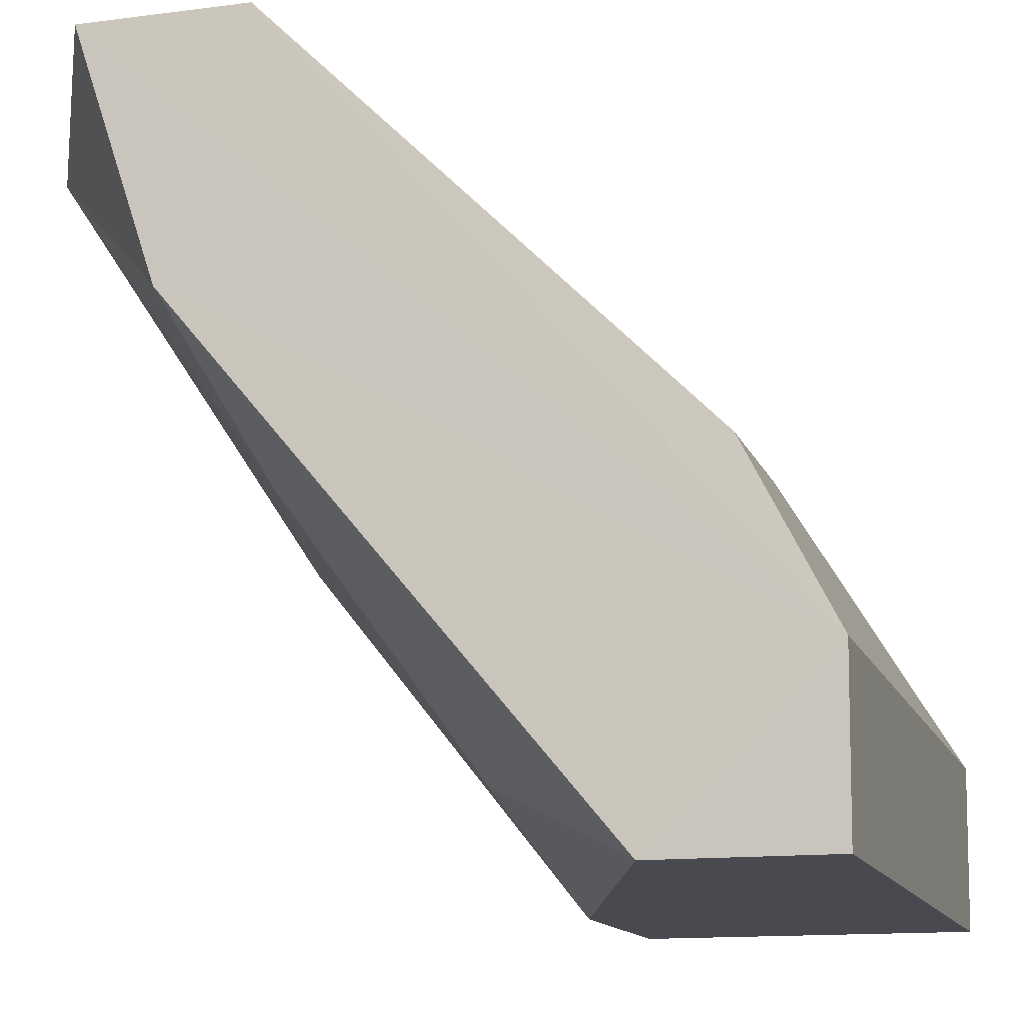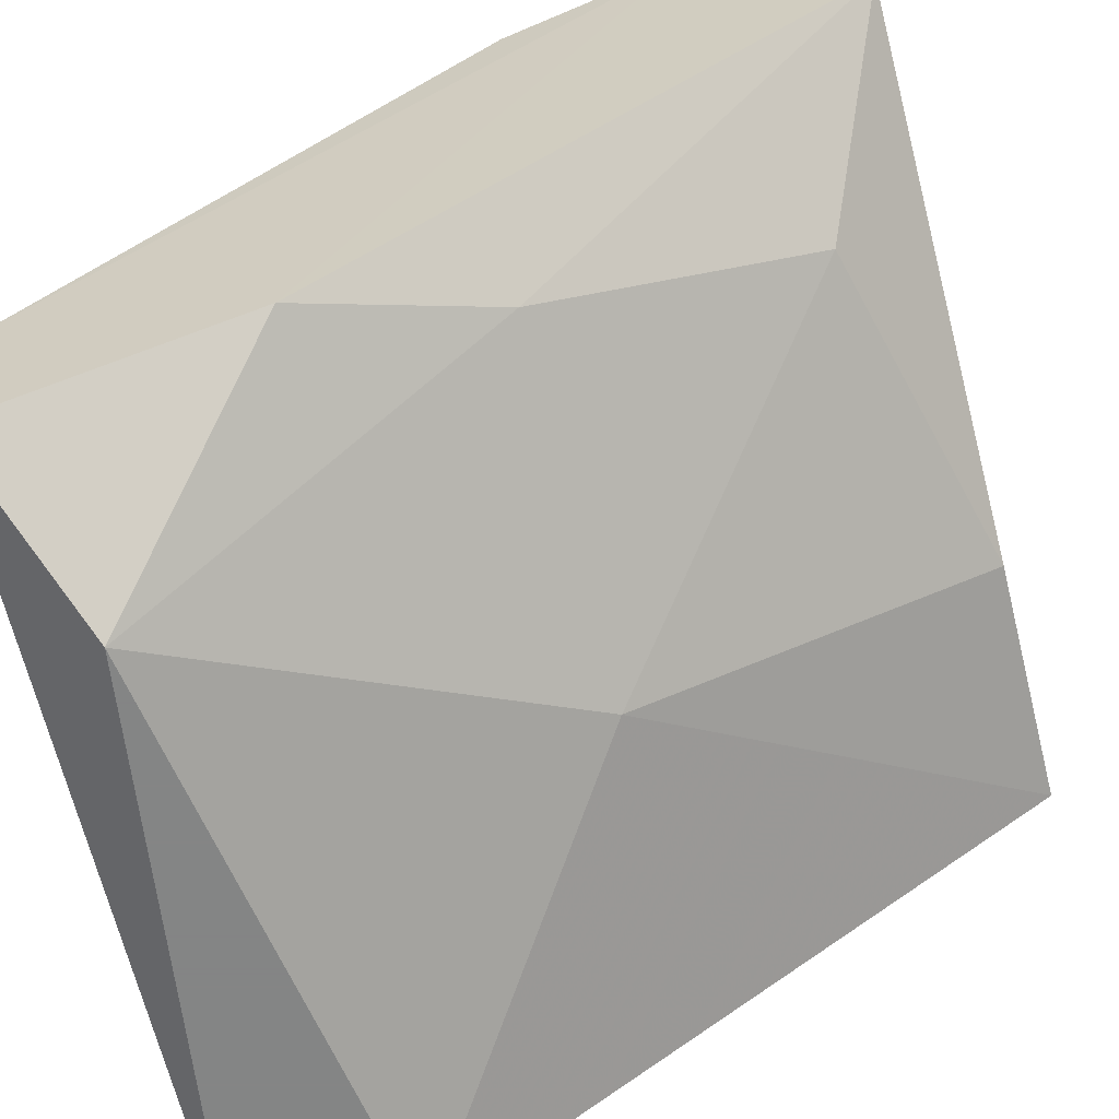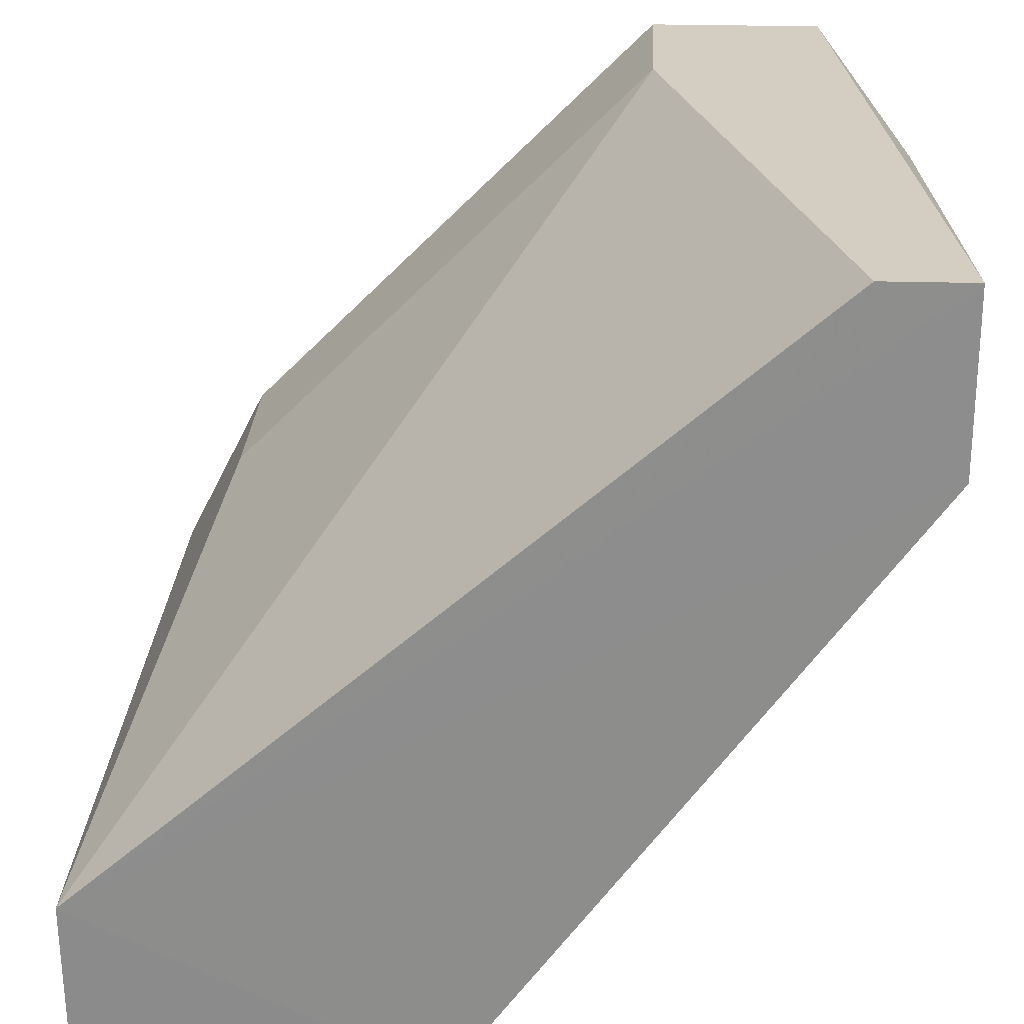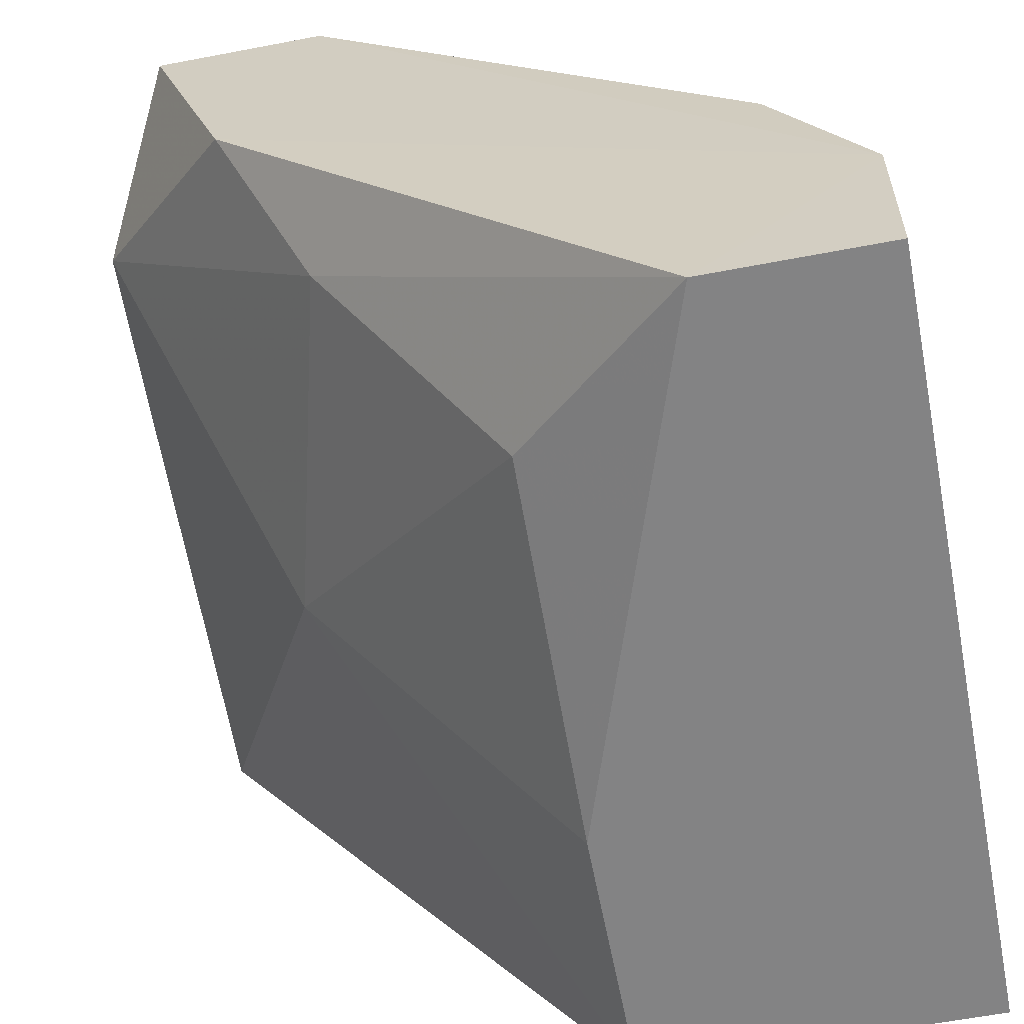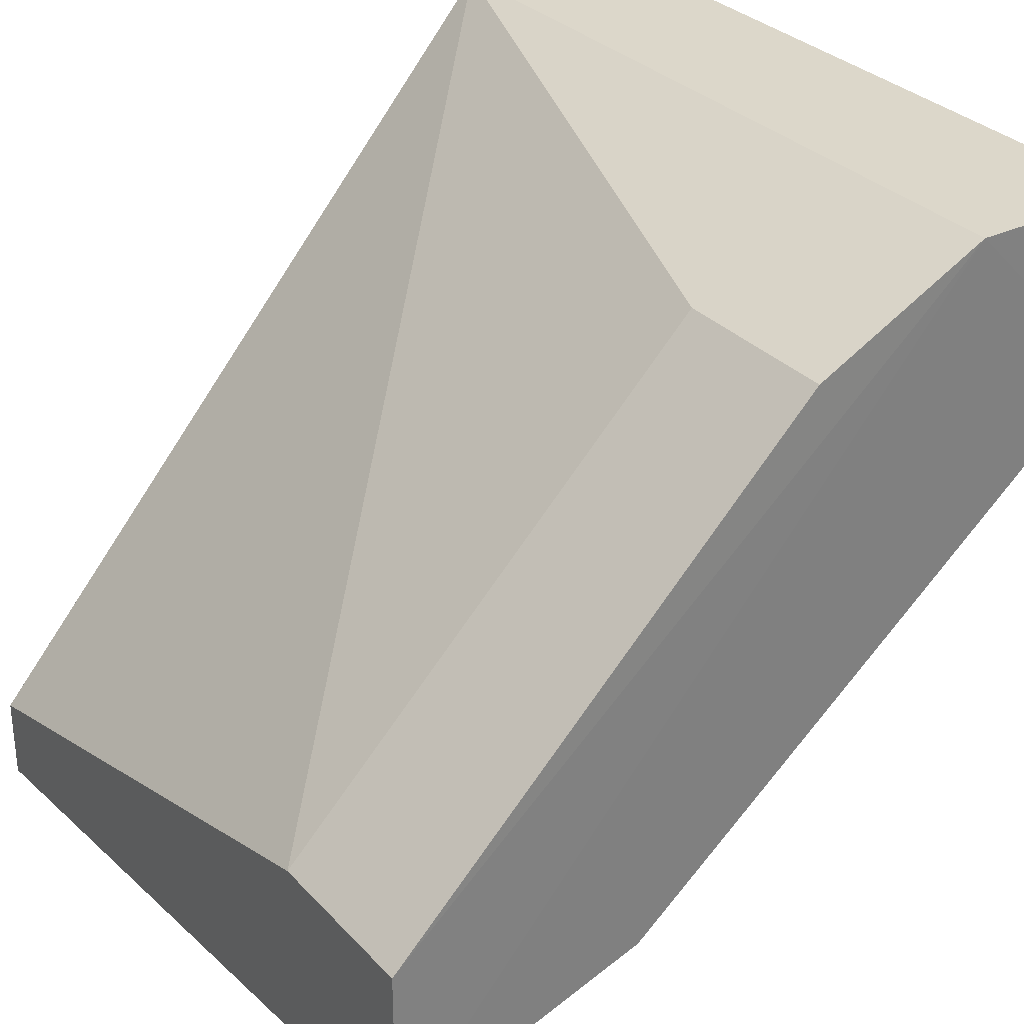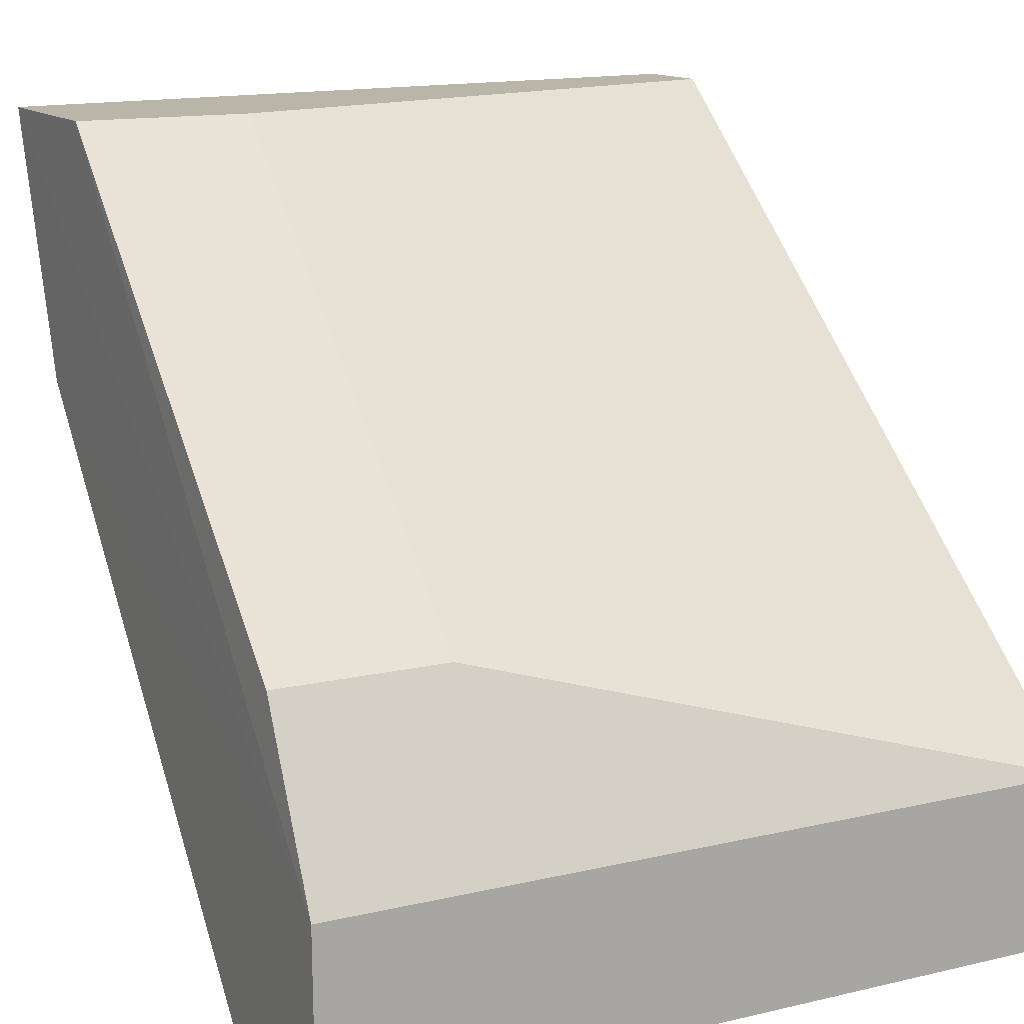
<metadata>
{"format":"obj","ext":"obj","renderer":"f3d","projection":"perspective","resolution":1024,"background":"white","views":[{"elev":-13.6,"azim":-73.8,"up":"+Y"},{"elev":-61.6,"azim":-75.7,"up":"+Z"},{"elev":25.1,"azim":92.7,"up":"+Y"},{"elev":-61.2,"azim":-79.0,"up":"+Y"},{"elev":31.0,"azim":-124.5,"up":"+Z"},{"elev":13.6,"azim":-27.9,"up":"+Y"}]}
</metadata>
<code>
v -0.07442 -0.1878 -0.1982
v -0.1701 -0.2834 -0.1238
v -0.1594 -0.2409 -0.1663
v -0.1701 -0.1878 -0.1663
v -0.07418 -0.2623 -0.1023
v -0.07442 -0.2834 -0.145
v -0.1703 -0.2623 -0.1023
v -0.1488 -0.1984 -0.1982
v -0.07442 -0.2834 -0.1025
v -0.07442 -0.209 -0.1982
v -0.07442 -0.1878 -0.1875
v -0.1701 -0.1878 -0.1875
v -0.1063 -0.2834 -0.145
v -0.1701 -0.2409 -0.1131
v -0.1488 -0.1878 -0.1663
v -0.1701 -0.2834 -0.1025
v -0.1169 -0.2409 -0.1769
v -0.1701 -0.2197 -0.1769
v -0.1488 -0.2728 -0.145
v -0.1488 -0.2409 -0.1131
f 15 14 20
f 2 6 9
f 6 5 9
f 5 7 9
f 1 5 10
f 5 6 10
f 8 1 10
f 1 4 11
f 5 1 11
f 4 1 12
f 7 4 12
f 1 8 12
f 6 2 13
f 4 7 14
f 7 5 14
f 11 4 15
f 5 11 15
f 4 14 15
f 7 2 16
f 2 9 16
f 9 7 16
f 3 8 17
f 10 6 17
f 8 10 17
f 6 13 17
f 3 2 18
f 2 7 18
f 8 3 18
f 7 12 18
f 12 8 18
f 2 3 19
f 13 2 19
f 3 17 19
f 17 13 19
f 14 5 20
f 5 15 20

</code>
